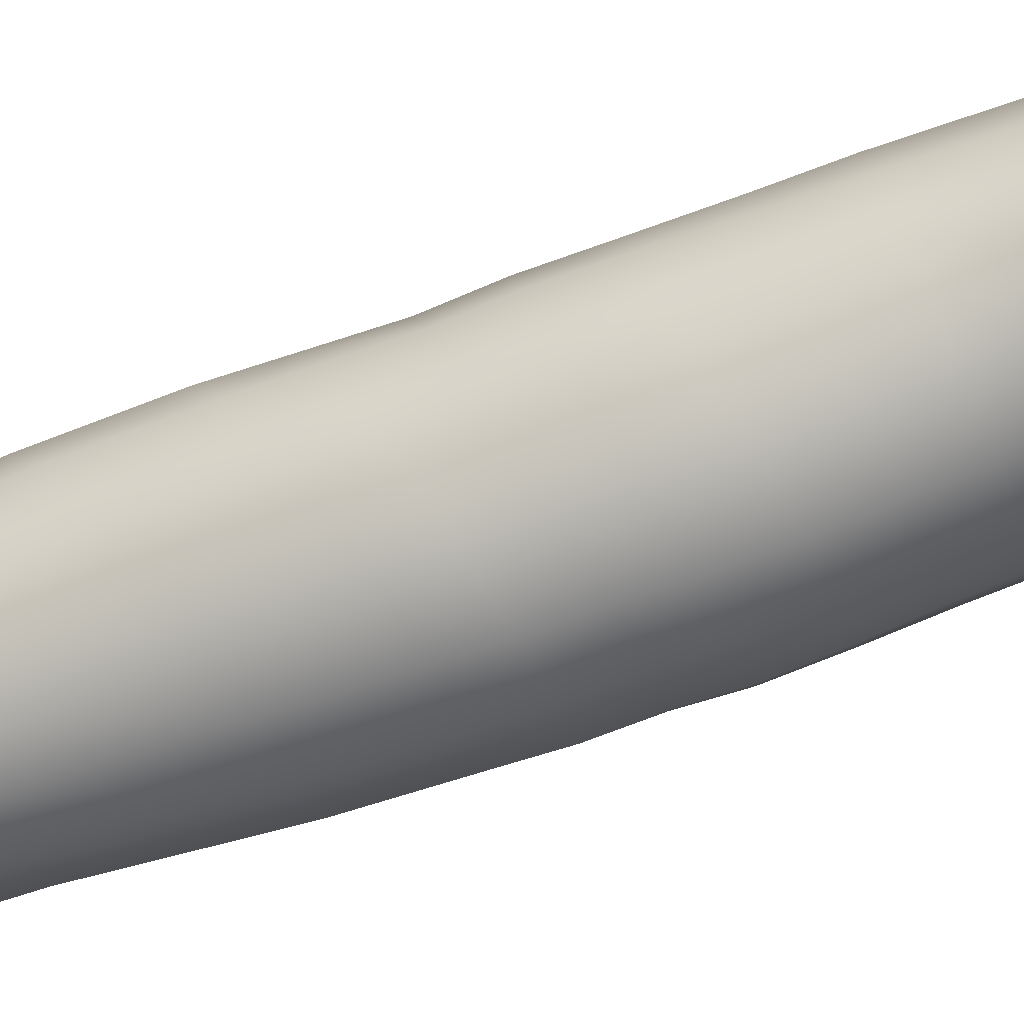
<metadata>
{"format":"obj","ext":"obj","renderer":"f3d","projection":"perspective","resolution":1024,"background":"white","views":[{"elev":-36.3,"azim":109.9,"up":"+Z"}]}
</metadata>
<code>
g m_dlc08_organhorn_04
v 0.147 0.7992 0.03026
v 0.16 0.7596 0.08601
v 0.1312 0.7818 0.09082
v 0.1201 0.819 0.04305
v 0.1124 0.8323 -0.01692
v 0.08576 0.8461 0.007081
v 0.06093 0.8537 -0.04862
v 0.04513 0.8624 -0.01549
v 0.0002357 0.8596 -0.05998
v 0.0008839 0.8674 -0.02395
v -0.06048 0.85 -0.04916
v -0.04481 0.8608 -0.01777
v -0.112 0.8254 -0.01795
v -0.08809 0.8416 0.004392
v -0.1467 0.7903 0.02889
v -0.1207 0.8105 0.04222
v -0.1599 0.7502 0.08463
v -0.1347 0.7724 0.09032
v 0.06828 0.8304 0.0261
v 0.09619 0.809 0.0545
v 0.08937 0.7986 0.05574
v 0.06369 0.8196 0.02896
v 0.03586 0.8432 0.008339
v 0.0333 0.8322 0.01214
v 0.09765 0.7696 0.09131
v 0.1055 0.7794 0.09249
v 0.0003126 0.8471 0.001704
v 0.0002223 0.836 0.005828
v -0.03634 0.8418 0.006648
v -0.03395 0.8309 0.01042
v -0.07086 0.8267 0.02418
v -0.06631 0.816 0.02692
v -0.09692 0.8022 0.05393
v -0.09071 0.7919 0.05508
v -0.1085 0.772 0.09176
v -0.1011 0.7622 0.09089
v -0.05551 0.6226 0.01404
v -0.08455 0.6226 0.03464
v -0.09568 0.6226 0.07093
v -0.02804 0.6226 -7.743e-05
v 0.0002003 0.6226 -0.003817
v 0.02752 0.6226 0.001217
v 0.05824 0.6226 0.008735
v 0.08289 0.6226 0.03463
v 0.09197 0.6226 0.0704
v -0.1347 0.7724 0.09032
v -0.1262 0.7342 0.1401
v -0.149 0.7115 0.1415
v -0.1599 0.7502 0.08463
v -0.1148 0.6792 0.1906
v -0.09697 0.7027 0.1826
v -0.06236 0.6583 0.2241
v -0.05245 0.6828 0.2108
v 0.0002357 0.6518 0.2358
v -0.0001598 0.6771 0.2204
v 0.06276 0.6619 0.2244
v 0.05164 0.687 0.2101
v 0.1151 0.6858 0.1914
v 0.09521 0.7102 0.1818
v 0.1491 0.7201 0.1426
v 0.1235 0.7436 0.1397
v 0.16 0.7596 0.08601
v 0.1312 0.7818 0.09082
v -0.04379 0.6988 0.1893
v -0.07982 0.7156 0.1657
v -0.07268 0.7084 0.1594
v -0.09464 0.7327 0.1279
v -0.1025 0.7414 0.1313
v -0.1011 0.7622 0.09089
v -0.1085 0.772 0.09176
v -0.03946 0.6931 0.1802
v -0.0002501 0.6938 0.1975
v -0.0005736 0.6887 0.1873
v 0.0429 0.7022 0.189
v 0.03801 0.6964 0.1798
v 0.07817 0.7216 0.1655
v 0.07056 0.7143 0.1589
v 0.1001 0.7489 0.1313
v 0.09174 0.74 0.1277
v 0.1055 0.7794 0.09249
v 0.09765 0.7696 0.09131
v 0.09197 0.6226 0.0704
v 0.0875 0.6226 0.1081
v 0.0678 0.6226 0.1411
v 0.03667 0.6226 0.1634
v -0.0005419 0.6226 0.1718
v -0.03815 0.6226 0.1644
v -0.06995 0.6226 0.1424
v -0.09052 0.6226 0.1093
v -0.09568 0.6226 0.07093
v 0.02752 0.6226 0.001217
v -0.0005419 0.6226 0.1718
v -0.03815 0.6226 0.1644
v 0.0002003 0.6226 -0.003817
v 0.05824 0.6226 0.008735
v 0.03667 0.6226 0.1634
v 0.08289 0.6226 0.03463
v 0.0678 0.6226 0.1411
v 0.09197 0.6226 0.0704
v 0.0875 0.6226 0.1081
v -0.06995 0.6226 0.1424
v -0.02804 0.6226 -7.743e-05
v -0.09052 0.6226 0.1093
v -0.05551 0.6226 0.01404
v -0.09568 0.6226 0.07093
v -0.08455 0.6226 0.03464
v 0.1477 0.1115 -0.04641
v 0.1453 0.1855 -0.03453
v 0.1123 0.2058 -0.08403
v 0.115 0.1344 -0.09719
v 0.1565 0.08385 0.01112
v 0.1551 0.1605 0.02255
v 0.06309 0.149 -0.1321
v 0.06119 0.2187 -0.1175
v 0.0003944 0.2224 -0.1295
v 0.0004078 0.153 -0.1449
v -0.06028 0.2169 -0.1174
v -0.06209 0.1468 -0.132
v -0.1112 0.2025 -0.08426
v -0.1137 0.1303 -0.09731
v -0.144 0.1809 -0.03497
v -0.146 0.106 -0.04687
v -0.1536 0.1554 0.0218
v -0.1547 0.07794 0.01023
v 0.05829 0.2869 -0.1012
v 0.1077 0.2782 -0.07
v 0.05643 0.3455 -0.08855
v 0.0003431 0.3463 -0.099
v 0.00037 0.2892 -0.1124
v -0.05587 0.3458 -0.089
v -0.05757 0.2863 -0.1015
v -0.1046 0.3401 -0.05951
v -0.1071 0.2764 -0.07049
v -0.1385 0.3286 -0.01394
v -0.1403 0.2603 -0.02351
v -0.1514 0.3121 0.04122
v -0.1518 0.2396 0.03211
v 0.1049 0.3405 -0.05883
v 0.1409 0.2632 -0.02293
v 0.1386 0.3301 -0.01326
v 0.1526 0.2434 0.03273
v 0.1516 0.3147 0.04175
v 0.1338 0.4284 0.001455
v 0.1484 0.4197 0.05497
v 0.1495 0.6279 0.0156
v 0.1137 0.6502 -0.03246
v 0.1001 0.4315 -0.04174
v 0.1633 0.5989 0.07317
v 0.06127 0.6631 -0.06418
v 0.05337 0.4306 -0.06928
v 0.0002296 0.6659 -0.07532
v 0.0003004 0.429 -0.0787
v -0.06092 0.6616 -0.06483
v -0.05304 0.4324 -0.06999
v -0.1134 0.6467 -0.0335
v -0.1002 0.4331 -0.04262
v -0.1495 0.6225 0.01438
v -0.1343 0.429 0.0006861
v -0.1633 0.5927 0.07207
v -0.1489 0.4189 0.05458
v 0.1398 0.4071 0.1109
v 0.1521 0.5686 0.1319
v 0.1633 0.5989 0.07317
v 0.1484 0.4197 0.05497
v 0.1084 0.3933 0.1596
v 0.1173 0.5421 0.1826
v 0.05932 0.3845 0.1929
v 0.06407 0.5251 0.2175
v 0.0002565 0.3832 0.2058
v 0.0002357 0.5196 0.2303
v -0.05885 0.3835 0.1928
v -0.0637 0.523 0.2174
v -0.1081 0.3911 0.1595
v -0.117 0.5373 0.1821
v -0.1399 0.4054 0.1108
v -0.152 0.5626 0.1311
v -0.1489 0.4189 0.05458
v -0.1633 0.5927 0.07207
v -0.1514 0.3121 0.04122
v -0.1408 0.2937 0.09738
v -0.1518 0.2396 0.03211
v -0.1396 0.2179 0.08746
v -0.108 0.2766 0.1449
v -0.1063 0.1992 0.1331
v -0.06217 0.2646 0.1765
v -0.06496 0.2088 0.1675
v -0.1394 0.1302 0.07664
v -0.1536 0.1554 0.0218
v -0.1547 0.07794 0.01023
v -0.1399 0.0508 0.06491
v -0.105 0.1106 0.1205
v -0.1062 0.03388 0.1087
v -0.07397 0.0403 0.1222
v -0.06189 0.07204 0.1367
v -0.05788 0.06505 0.1355
v -0.03069 0.08594 0.1606
v -0.03572 0.09254 0.1617
v -0.06847 0.03532 0.1228
v 0.00037 0.09251 0.1666
v 0.0003773 0.1032 0.1689
v 0.03136 0.08557 0.1614
v 0.03607 0.0915 0.1629
v 0.05897 0.06521 0.1355
v 0.06332 0.07137 0.1364
v 0.06992 0.03301 0.1227
v 0.07544 0.03805 0.1216
v 0.06808 0.1284 0.155
v 0.04031 0.1356 0.1652
v 0.0003627 0.1367 0.1738
v -0.0393 0.1354 0.164
v 0.03567 0.05873 0.1321
v 0.0003114 0.05802 0.1334
v 0.0002796 0.02338 0.1177
v -0.03866 0.03006 0.1205
v -0.03552 0.05979 0.1324
v 0.03864 0.0289 0.1203
v 0.03861 0.2119 0.1752
v 0.06584 0.2106 0.1685
v 0.0003297 0.2135 0.1851
v -0.0377 0.2105 0.1741
v -0.06721 0.1269 0.1542
v 0.06291 0.2663 0.1773
v 0.1086 0.2795 0.1454
v 0.1071 0.2025 0.1339
v 0.1412 0.2967 0.09779
v 0.1406 0.2218 0.08815
v 0.1516 0.3147 0.04175
v 0.1526 0.2434 0.03273
v 0.1409 0.1351 0.07768
v 0.1062 0.114 0.1217
v 0.1073 0.03823 0.1098
v 0.1415 0.05612 0.06605
v 0.1551 0.1605 0.02255
v 0.1565 0.08385 0.01112
v 0.1375 -0.00894 0.05532
v 0.1528 0.01973 0.002238
v 0.1377 -0.08261 0.04584
v 0.1083 -0.1141 0.08449
v 0.1056 -0.03192 0.0956
v 0.07928 -0.1193 0.09649
v 0.07561 -0.03419 0.107
v 0.07217 -0.1099 0.09923
v 0.06974 -0.03324 0.1093
v 0.1534 -0.05165 -0.007091
v 0.1085 -0.1877 0.07673
v 0.06451 -0.1618 0.1038
v 0.05909 -0.1549 0.104
v 0.03565 -0.1981 0.1215
v 0.04168 -0.2042 0.1203
v 0.000265 -0.2241 0.1288
v 0.0002394 -0.2352 0.1281
v -0.03513 -0.1992 0.1226
v -0.0411 -0.2056 0.1217
v -0.05892 -0.1564 0.1052
v -0.06467 -0.1634 0.1049
v -0.07017 -0.1235 0.1006
v -0.07921 -0.1204 0.09774
v 0.06323 -0.2119 0.1092
v -0.06326 -0.2162 0.1103
v -0.04207 -0.1397 0.1119
v -0.03982 -0.1579 0.1114
v 0.0001173 -0.1464 0.123
v 0.0001246 -0.1637 0.1183
v 0.04158 -0.1387 0.1109
v 0.03899 -0.1567 0.1105
v -0.1078 -0.1928 0.07652
v -0.1076 -0.1191 0.08376
v -0.07474 -0.03334 0.1079
v -0.1046 -0.03643 0.09461
v -0.1362 -0.08864 0.04463
v -0.1359 -0.01452 0.05415
v -0.1512 -0.05873 -0.008152
v -0.1508 0.01334 0.001267
v -0.1346 -0.1585 0.03633
v -0.1489 -0.1254 -0.01544
v 0.07104 -0.1197 0.09901
v 0.04152 -0.1315 0.1197
v 0.04204 -0.1249 0.116
v 9.288e-05 -0.1327 0.1297
v 0.0001307 -0.1391 0.1329
v 0.07236 -0.1151 0.09454
v -0.04289 -0.1259 0.1164
v -0.04224 -0.1327 0.1205
v -0.07235 -0.1162 0.09448
v 0.0405 -0.09165 0.1036
v 0.03954 -0.09625 0.09895
v 0.000182 -0.08882 0.1033
v 0.0001771 -0.09313 0.09904
v -0.0411 -0.09202 0.1042
v -0.04051 -0.0967 0.09949
v -0.07207 -0.1105 0.1005
v -0.03929 -0.02752 0.1109
v -0.06889 -0.0322 0.1099
v 0.0002406 -0.02968 0.1091
v 0.03902 -0.028 0.1105
v -0.04108 -0.1013 0.07626
v -0.07281 -0.1195 0.07582
v -0.04244 -0.1256 0.07965
v 9.899e-05 -0.1318 0.08901
v 0.04167 -0.1248 0.07953
v 0.07283 -0.1186 0.07565
v 0.04006 -0.1008 0.07629
v 0.0001625 -0.09702 0.0803
v 0.06267 -0.1505 -0.1709
v 0.05648 -0.3439 -0.1856
v 0.1015 -0.3688 -0.1549
v 0.1125 -0.1727 -0.1356
v 0.1282 -0.4071 -0.112
v 0.1418 -0.2072 -0.08671
v 0.1341 -0.4498 -0.06486
v 0.1484 -0.2472 -0.03336
v 0.0003675 -0.1455 -0.1842
v 0.0004847 -0.3391 -0.197
v -0.06155 -0.1544 -0.1706
v -0.05523 -0.3484 -0.1856
v -0.1106 -0.1802 -0.1356
v -0.09954 -0.3776 -0.1552
v -0.1394 -0.2165 -0.08742
v -0.1258 -0.4176 -0.113
v -0.1462 -0.2563 -0.03469
v -0.1317 -0.4595 -0.06632
v 0.1153 -0.05103 -0.1206
v 0.1451 -0.08202 -0.06961
v 0.1468 -0.01946 -0.06354
v 0.1534 -0.05165 -0.007091
v 0.1452 0.04921 -0.05395
v 0.1528 0.01973 0.002238
v 0.1138 0.07429 -0.1042
v 0.116 0.008747 -0.1148
v 0.06267 0.09042 -0.1391
v 0.0642 0.02727 -0.1509
v 0.0003883 0.095 -0.1518
v 0.0003553 0.0326 -0.164
v -0.06167 0.08789 -0.139
v -0.06317 0.0242 -0.1506
v -0.1124 0.06949 -0.1042
v -0.1143 0.003029 -0.1147
v -0.1432 0.04302 -0.05439
v -0.1445 -0.02656 -0.06397
v -0.1508 0.01334 0.001267
v -0.1512 -0.05873 -0.008152
v 0.0003175 -0.02509 -0.1705
v 0.06416 -0.03069 -0.157
v -0.06313 -0.03415 -0.1566
v -0.1135 -0.05757 -0.1204
v -0.1427 -0.09009 -0.07008
v -0.1489 -0.1254 -0.01544
v 0.1484 -0.2472 -0.03336
v 0.1341 -0.4498 -0.06486
v 0.1204 -0.488 -0.02031
v 0.1339 -0.2859 0.01703
v 0.0902 -0.5176 0.01582
v 0.1048 -0.3226 0.05608
v 0.0484 -0.5358 0.03938
v 0.05946 -0.3469 0.08593
v 0.0004774 -0.5425 0.04794
v 0.0003175 -0.3634 0.09957
v -0.04734 -0.5382 0.0388
v -0.05906 -0.3507 0.08625
v -0.08874 -0.5227 0.01456
v -0.1039 -0.3282 0.05546
v -0.1184 -0.4957 -0.02188
v -0.1324 -0.2935 0.01565
v -0.1317 -0.4595 -0.06632
v -0.1462 -0.2563 -0.03469
v 0.1359 -0.1518 0.03755
v 0.1511 -0.1174 -0.01427
v 0.05463 -0.5116 -0.2066
v 0.05122 -0.6884 -0.2258
v 0.0922 -0.7105 -0.1981
v 0.09832 -0.5358 -0.1771
v 0.1164 -0.7436 -0.159
v 0.124 -0.5713 -0.1353
v 0.1214 -0.7808 -0.1161
v 0.1291 -0.6101 -0.08948
v 0.0005152 -0.5053 -0.2171
v 0.000558 -0.6823 -0.2358
v -0.05335 -0.5163 -0.2067
v -0.04985 -0.6926 -0.2258
v -0.09634 -0.5441 -0.1774
v -0.09024 -0.7181 -0.1984
v -0.1215 -0.581 -0.1362
v -0.114 -0.7529 -0.1599
v -0.1266 -0.6192 -0.09087
v -0.119 -0.7898 -0.1175
v 0.1291 -0.6101 -0.08948
v 0.1214 -0.7808 -0.1161
v 0.1086 -0.8151 -0.07607
v 0.1153 -0.645 -0.0467
v 0.08114 -0.8425 -0.044
v 0.08611 -0.6724 -0.01239
v 0.04346 -0.8603 -0.02344
v 0.04611 -0.6898 0.009738
v 0.000558 -0.8674 -0.01663
v 0.0005152 -0.6962 0.01744
v -0.04221 -0.863 -0.02417
v -0.04495 -0.6922 0.00908
v -0.07953 -0.8477 -0.04529
v -0.08456 -0.6774 -0.01367
v -0.1065 -0.8226 -0.07761
v -0.1132 -0.6524 -0.04826
v -0.119 -0.7898 -0.1175
v -0.1266 -0.6192 -0.09087
v 0.1511 -0.1174 -0.01427
v 0.02923 0.2613 0.1825
v 0.0002967 0.267 0.1933
v -0.02855 0.2609 0.1814
g m_dlc08_organhorn_04_0
f 3 2 1
f 4 3 1
f 1 5 4
f 5 6 4
f 5 7 6
f 7 8 6
f 7 9 8
f 9 10 8
f 9 11 10
f 11 12 10
f 11 13 12
f 13 14 12
f 13 15 14
f 15 16 14
f 15 17 16
f 17 18 16
f 6 19 4
f 19 20 4
f 21 20 19
f 22 21 19
f 19 23 22
f 23 24 22
f 21 25 20
f 25 26 20
f 23 27 24
f 27 28 24
f 27 29 28
f 29 30 28
f 29 31 30
f 31 32 30
f 31 33 32
f 33 34 32
f 33 35 34
f 35 36 34
f 27 23 8
f 8 23 6
f 23 19 6
f 10 27 8
f 29 27 10
f 12 29 10
f 31 29 12
f 14 31 12
f 33 31 14
f 16 33 14
f 35 33 16
f 18 35 16
f 32 37 30
f 38 37 32
f 34 38 32
f 39 38 34
f 36 39 34
f 37 40 30
f 30 40 28
f 40 41 28
f 28 41 24
f 41 42 24
f 24 42 22
f 42 43 22
f 22 43 21
f 43 44 21
f 21 44 25
f 44 45 25
f 48 47 46
f 49 48 46
f 48 50 47
f 50 51 47
f 50 52 51
f 52 53 51
f 52 54 53
f 54 55 53
f 54 56 55
f 56 57 55
f 56 58 57
f 58 59 57
f 58 60 59
f 60 61 59
f 60 62 61
f 62 63 61
f 53 64 51
f 64 65 51
f 65 64 66
f 65 66 67
f 68 65 67
f 68 67 69
f 70 68 69
f 64 71 66
f 64 72 71
f 72 73 71
f 72 74 73
f 74 75 73
f 74 76 75
f 76 77 75
f 76 78 77
f 78 79 77
f 78 80 79
f 80 81 79
f 68 70 46
f 47 68 46
f 65 68 47
f 51 65 47
f 74 72 55
f 55 72 53
f 72 64 53
f 57 74 55
f 76 74 57
f 59 76 57
f 78 76 59
f 61 78 59
f 80 78 61
f 63 80 61
f 81 82 79
f 82 83 79
f 79 83 77
f 83 84 77
f 77 84 75
f 84 85 75
f 75 85 73
f 85 86 73
f 73 86 71
f 86 87 71
f 71 87 66
f 87 88 66
f 66 88 67
f 88 89 67
f 67 89 69
f 89 90 69
f 20 26 3
f 4 20 3
f 93 92 91
f 94 93 91
f 91 92 95
f 92 96 95
f 95 96 97
f 96 98 97
f 99 97 98
f 100 99 98
f 101 93 94
f 102 101 94
f 103 101 102
f 104 103 102
f 105 103 104
f 106 105 104
f 109 108 107
f 110 109 107
f 107 108 111
f 108 112 111
f 110 113 109
f 113 114 109
f 115 114 113
f 116 115 113
f 117 115 116
f 118 117 116
f 119 117 118
f 120 119 118
f 121 119 120
f 122 121 120
f 123 121 122
f 124 123 122
f 109 114 125
f 125 114 115
f 126 109 125
f 126 125 127
f 128 127 125
f 129 128 125
f 129 125 115
f 129 115 117
f 130 128 129
f 131 130 129
f 131 129 117
f 131 117 119
f 132 130 131
f 133 132 131
f 133 131 119
f 133 119 121
f 134 132 133
f 135 134 133
f 135 133 121
f 135 121 123
f 136 134 135
f 137 136 135
f 137 135 123
f 138 126 127
f 126 138 139
f 126 139 109
f 138 140 139
f 139 140 141
f 140 142 141
f 139 141 108
f 141 112 108
f 139 108 109
f 140 143 142
f 143 144 142
f 143 145 144
f 146 145 143
f 147 146 143
f 147 143 140
f 138 147 140
f 145 148 144
f 149 146 147
f 150 149 147
f 151 149 150
f 152 151 150
f 153 151 152
f 154 153 152
f 155 153 154
f 156 155 154
f 157 155 156
f 158 157 156
f 159 157 158
f 160 159 158
f 146 5 145
f 159 17 157
f 17 15 157
f 157 15 155
f 15 13 155
f 155 13 153
f 13 11 153
f 153 11 151
f 11 9 151
f 151 9 149
f 9 7 149
f 7 5 146
f 149 7 146
f 160 158 134
f 136 160 134
f 134 158 132
f 158 156 132
f 132 156 130
f 156 154 130
f 130 154 128
f 154 152 128
f 128 152 127
f 152 150 127
f 127 150 147
f 138 127 147
f 163 162 161
f 164 163 161
f 161 162 165
f 162 166 165
f 165 166 167
f 166 168 167
f 167 168 169
f 168 170 169
f 169 170 171
f 170 172 171
f 171 172 173
f 172 174 173
f 173 174 175
f 174 176 175
f 175 176 177
f 176 178 177
f 166 58 168
f 60 58 166
f 162 60 166
f 62 60 162
f 163 62 162
f 58 56 168
f 56 54 170
f 170 54 172
f 168 56 170
f 54 52 172
f 172 52 174
f 52 50 174
f 174 50 176
f 50 48 176
f 176 48 178
f 48 49 178
f 175 177 179
f 180 175 179
f 180 179 181
f 182 180 181
f 183 180 182
f 184 183 182
f 185 183 184
f 186 185 184
f 182 181 187
f 181 188 187
f 187 188 189
f 190 187 189
f 191 187 190
f 182 187 191
f 184 182 191
f 192 191 190
f 192 193 191
f 193 194 191
f 194 193 195
f 195 196 194
f 196 197 194
f 193 198 195
f 197 196 199
f 200 197 199
f 199 201 200
f 201 202 200
f 202 201 203
f 204 202 203
f 203 205 204
f 205 206 204
f 204 207 202
f 207 208 202
f 200 202 208
f 209 200 208
f 210 197 200
f 209 210 200
f 211 203 201
f 212 211 201
f 199 212 201
f 211 212 213
f 213 212 214
f 212 215 214
f 216 211 213
f 216 205 203
f 211 216 203
f 196 215 212
f 199 196 212
f 215 196 195
f 215 195 198
f 214 215 198
f 217 208 207
f 218 217 207
f 219 209 208
f 217 219 208
f 209 219 210
f 219 220 210
f 220 186 210
f 186 221 210
f 186 184 221
f 184 191 221
f 194 221 191
f 221 194 197
f 210 221 197
f 218 222 217
f 223 222 218
f 224 223 218
f 225 223 224
f 226 225 224
f 227 225 226
f 228 227 226
f 226 224 229
f 224 230 229
f 229 230 231
f 232 229 231
f 233 229 232
f 226 229 233
f 228 226 233
f 234 233 232
f 206 231 230
f 204 206 230
f 230 207 204
f 218 207 230
f 224 218 230
f 234 232 235
f 236 234 235
f 236 235 237
f 237 235 238
f 235 239 238
f 232 231 239
f 235 232 239
f 238 239 240
f 239 241 240
f 231 206 241
f 239 231 241
f 242 240 241
f 243 242 241
f 243 241 206
f 244 236 237
f 238 240 245
f 240 246 245
f 246 240 247
f 246 247 248
f 249 246 248
f 249 248 250
f 251 249 250
f 251 250 252
f 253 251 252
f 253 252 254
f 255 253 254
f 254 256 255
f 256 257 255
f 246 258 245
f 249 251 258
f 246 249 258
f 253 255 259
f 253 259 251
f 255 257 259
f 260 256 254
f 261 260 254
f 261 254 252
f 262 260 261
f 263 262 261
f 252 250 263
f 261 252 263
f 263 250 248
f 264 262 263
f 265 264 263
f 265 263 248
f 265 248 247
f 257 266 259
f 257 267 266
f 257 268 267
f 268 269 267
f 267 269 270
f 267 270 266
f 269 271 270
f 270 271 272
f 271 273 272
f 270 272 274
f 270 274 266
f 272 275 274
f 265 247 276
f 264 265 276
f 240 276 247
f 277 264 276
f 277 276 278
f 278 279 277
f 279 280 277
f 276 281 278
f 276 240 281
f 279 282 280
f 282 283 280
f 282 284 283
f 284 256 283
f 277 280 262
f 264 277 262
f 280 283 260
f 262 280 260
f 256 260 283
f 240 242 281
f 242 285 281
f 285 286 281
f 286 285 287
f 288 286 287
f 288 287 289
f 290 288 289
f 290 289 291
f 284 290 291
f 289 292 291
f 292 293 291
f 257 291 293
f 257 256 284
f 291 257 284
f 268 257 293
f 294 292 289
f 287 294 289
f 295 294 287
f 285 295 287
f 285 242 243
f 295 285 243
f 290 296 288
f 297 296 290
f 284 297 290
f 298 297 284
f 282 298 284
f 299 298 282
f 279 299 282
f 300 299 279
f 278 300 279
f 301 300 278
f 281 301 278
f 302 301 281
f 286 302 281
f 303 302 286
f 296 303 288
f 288 303 286
f 205 243 206
f 295 243 205
f 216 295 205
f 295 216 294
f 216 213 294
f 294 213 292
f 213 214 292
f 292 214 293
f 214 198 293
f 268 293 198
f 193 268 198
f 268 193 269
f 193 192 269
f 269 192 271
f 192 190 271
f 271 190 273
f 190 189 273
f 306 305 304
f 307 306 304
f 308 306 307
f 309 308 307
f 310 308 309
f 311 310 309
f 304 305 312
f 305 313 312
f 312 313 314
f 313 315 314
f 314 315 316
f 315 317 316
f 316 317 318
f 317 319 318
f 318 319 320
f 319 321 320
f 309 307 322
f 323 309 322
f 311 309 323
f 324 323 322
f 324 325 323
f 324 326 325
f 326 327 325
f 328 326 324
f 329 328 324
f 329 324 322
f 328 329 330
f 329 331 330
f 329 322 331
f 332 330 331
f 333 332 331
f 334 332 333
f 335 334 333
f 336 334 335
f 337 336 335
f 338 336 337
f 339 338 337
f 340 338 339
f 341 340 339
f 333 331 342
f 331 343 342
f 322 343 331
f 333 342 344
f 335 333 344
f 335 344 345
f 337 335 345
f 337 345 346
f 339 337 346
f 339 346 347
f 341 339 347
f 346 318 347
f 318 320 347
f 316 318 346
f 345 316 346
f 314 316 345
f 344 314 345
f 312 314 344
f 342 312 344
f 304 312 342
f 343 304 342
f 307 304 343
f 322 307 343
f 340 124 338
f 124 122 338
f 338 122 336
f 122 120 336
f 336 120 334
f 120 118 334
f 334 118 332
f 118 116 332
f 332 116 330
f 116 113 330
f 328 330 113
f 110 328 113
f 328 110 326
f 110 107 326
f 326 107 327
f 107 111 327
f 350 349 348
f 351 350 348
f 352 350 351
f 353 352 351
f 354 352 353
f 355 354 353
f 356 354 355
f 357 356 355
f 358 356 357
f 359 358 357
f 360 358 359
f 361 360 359
f 362 360 361
f 363 362 361
f 364 362 363
f 365 364 363
f 353 351 366
f 366 351 367
f 237 366 367
f 237 238 366
f 238 245 366
f 244 237 367
f 351 348 367
f 245 353 366
f 355 353 245
f 258 355 245
f 357 355 258
f 251 357 258
f 359 357 251
f 259 359 251
f 361 359 259
f 266 361 259
f 363 361 266
f 274 363 266
f 365 363 274
f 275 365 274
f 370 369 368
f 371 370 368
f 372 370 371
f 373 372 371
f 374 372 373
f 375 374 373
f 368 369 376
f 369 377 376
f 376 377 378
f 377 379 378
f 378 379 380
f 379 381 380
f 380 381 382
f 381 383 382
f 382 383 384
f 383 385 384
f 373 371 306
f 308 373 306
f 375 373 308
f 310 375 308
f 382 384 321
f 319 382 321
f 380 382 319
f 317 380 319
f 378 380 317
f 315 378 317
f 376 378 315
f 313 376 315
f 368 376 313
f 305 368 313
f 371 368 305
f 306 371 305
f 388 387 386
f 389 388 386
f 390 388 389
f 391 390 389
f 392 390 391
f 393 392 391
f 394 392 393
f 395 394 393
f 396 394 395
f 397 396 395
f 398 396 397
f 399 398 397
f 400 398 399
f 401 400 399
f 402 400 401
f 403 402 401
f 391 389 350
f 350 389 349
f 389 386 349
f 395 393 354
f 354 393 352
f 352 391 350
f 393 391 352
f 399 397 358
f 358 397 356
f 356 395 354
f 397 395 356
f 403 401 362
f 362 401 360
f 360 399 358
f 401 399 360
f 364 403 362
f 325 404 323
f 404 311 323
f 5 1 145
f 145 1 148
f 1 2 148
f 222 405 217
f 217 405 219
f 405 406 219
f 405 167 406
f 222 167 405
f 167 169 406
f 406 169 407
f 169 171 407
f 406 407 220
f 219 406 220
f 220 407 186
f 407 185 186
f 407 171 185
f 165 167 222
f 223 165 222
f 161 165 223
f 225 161 223
f 164 161 225
f 227 164 225
f 185 171 183
f 171 173 183
f 183 173 180
f 173 175 180

</code>
